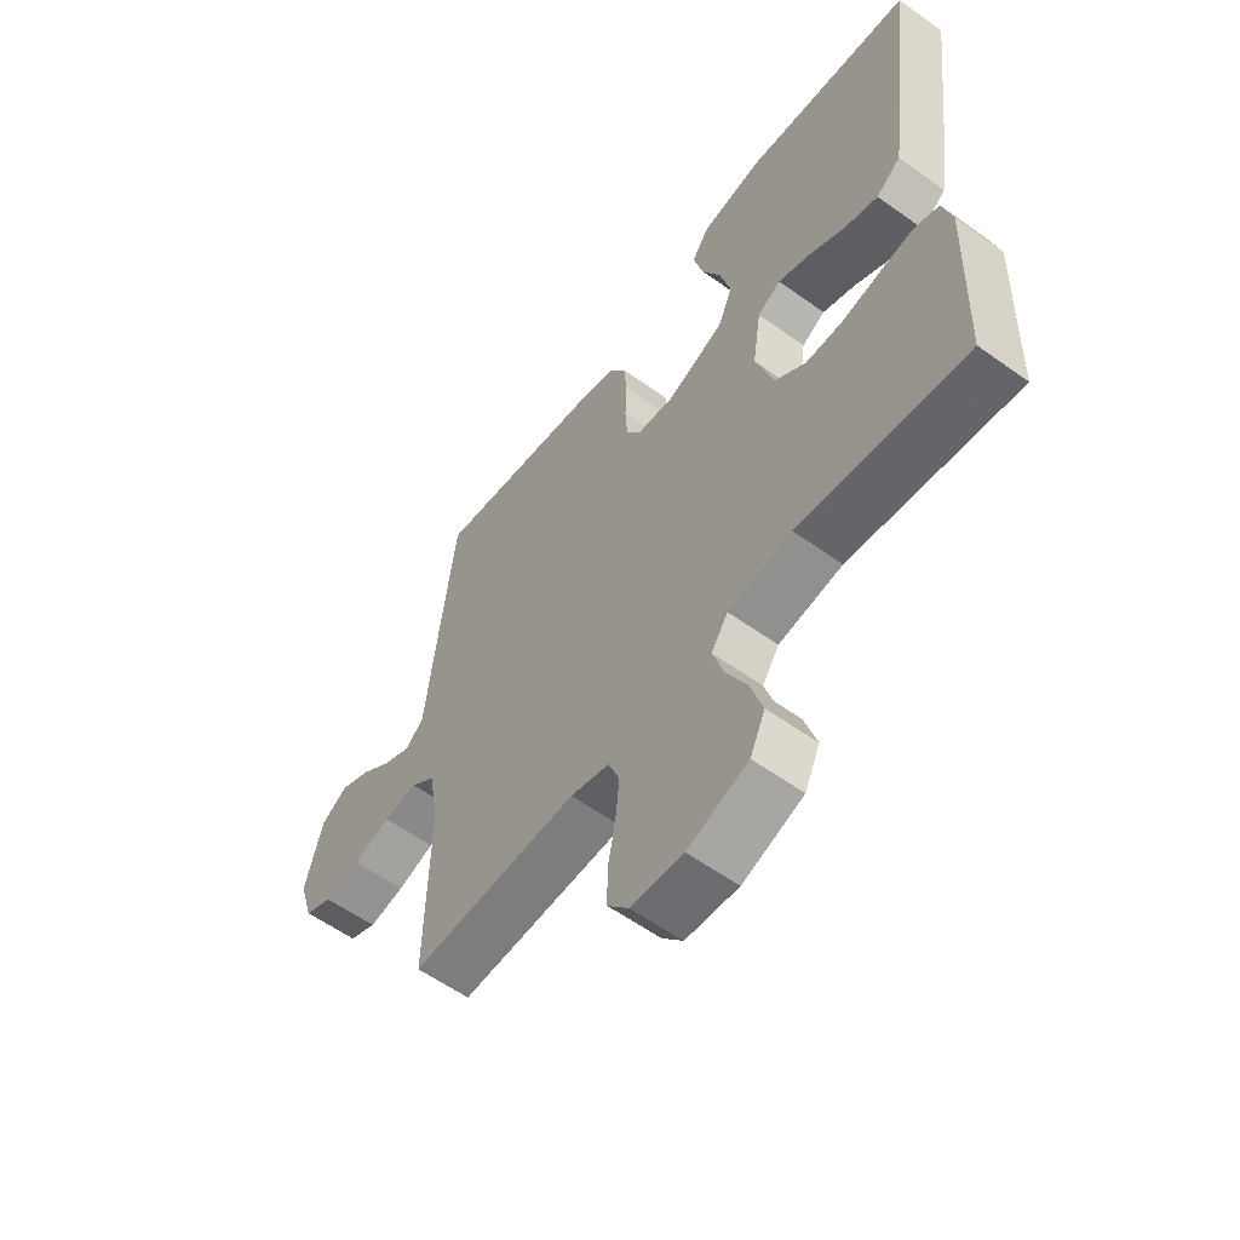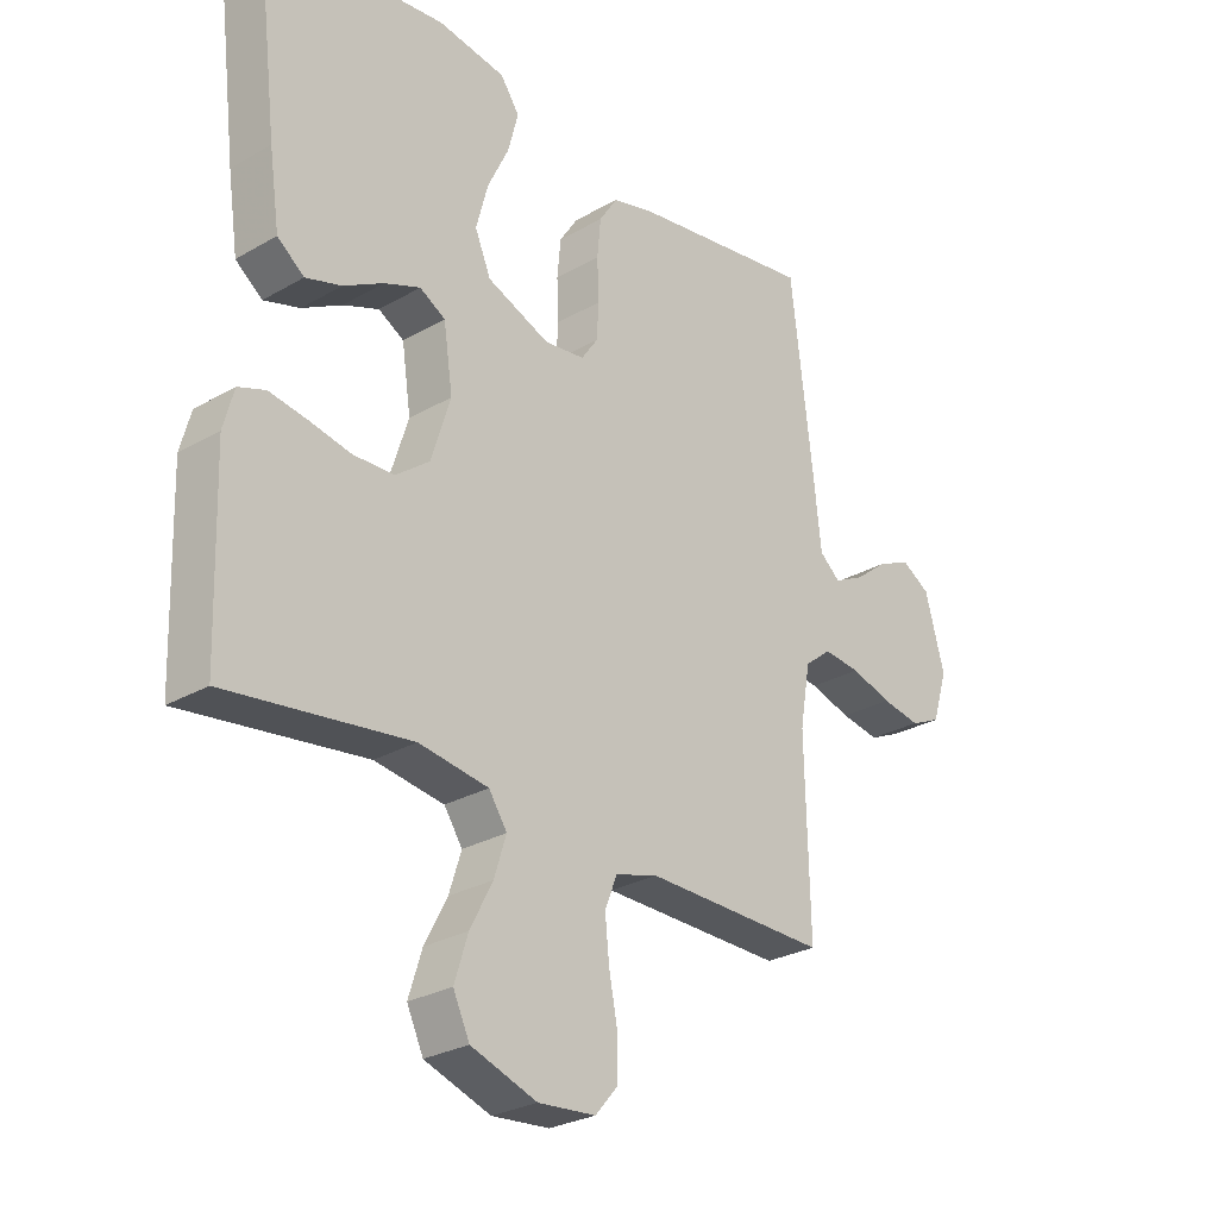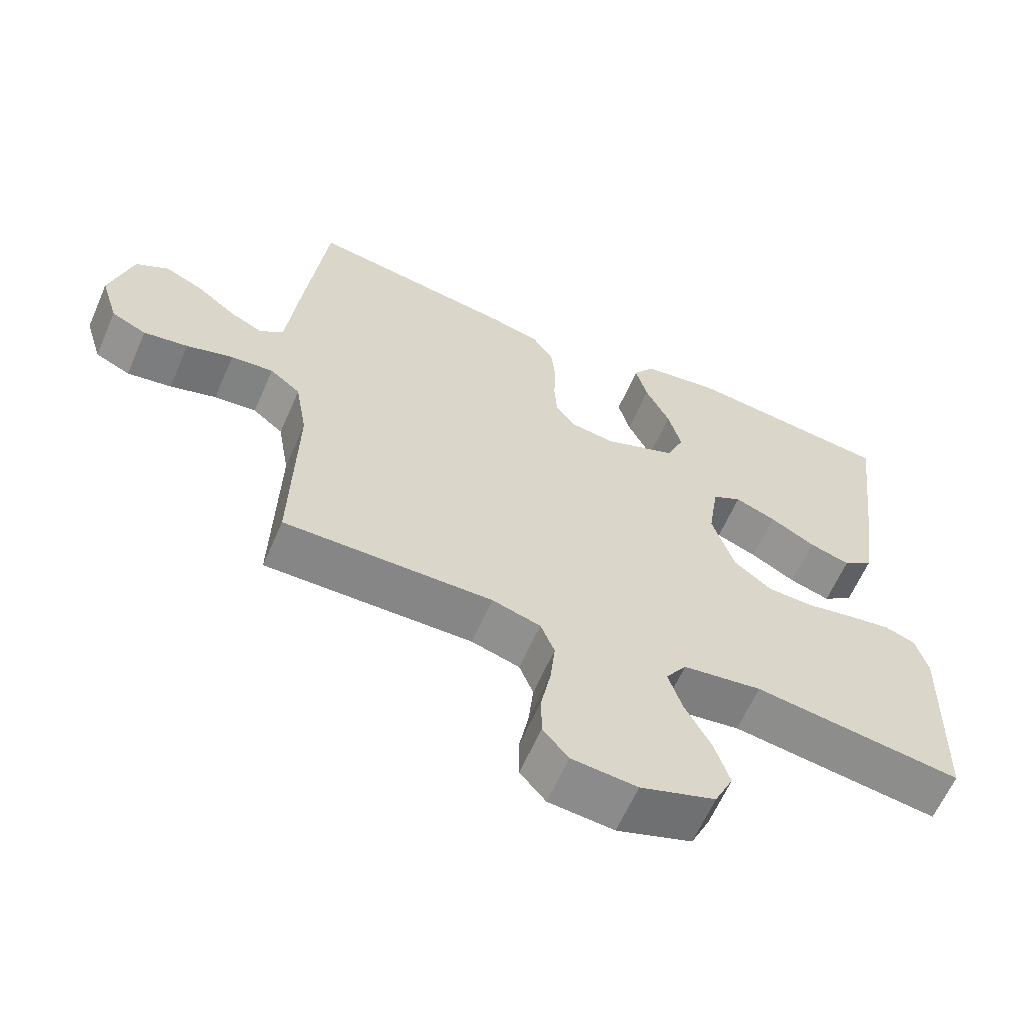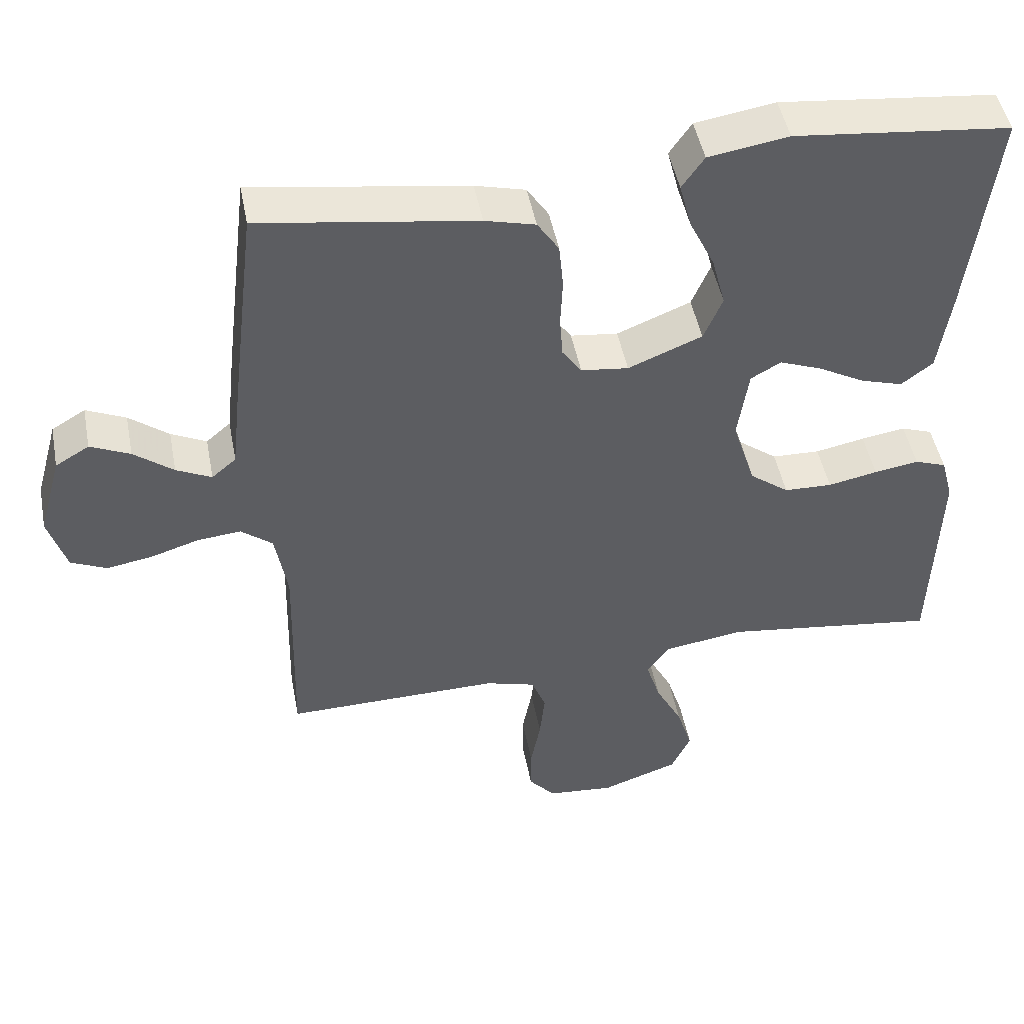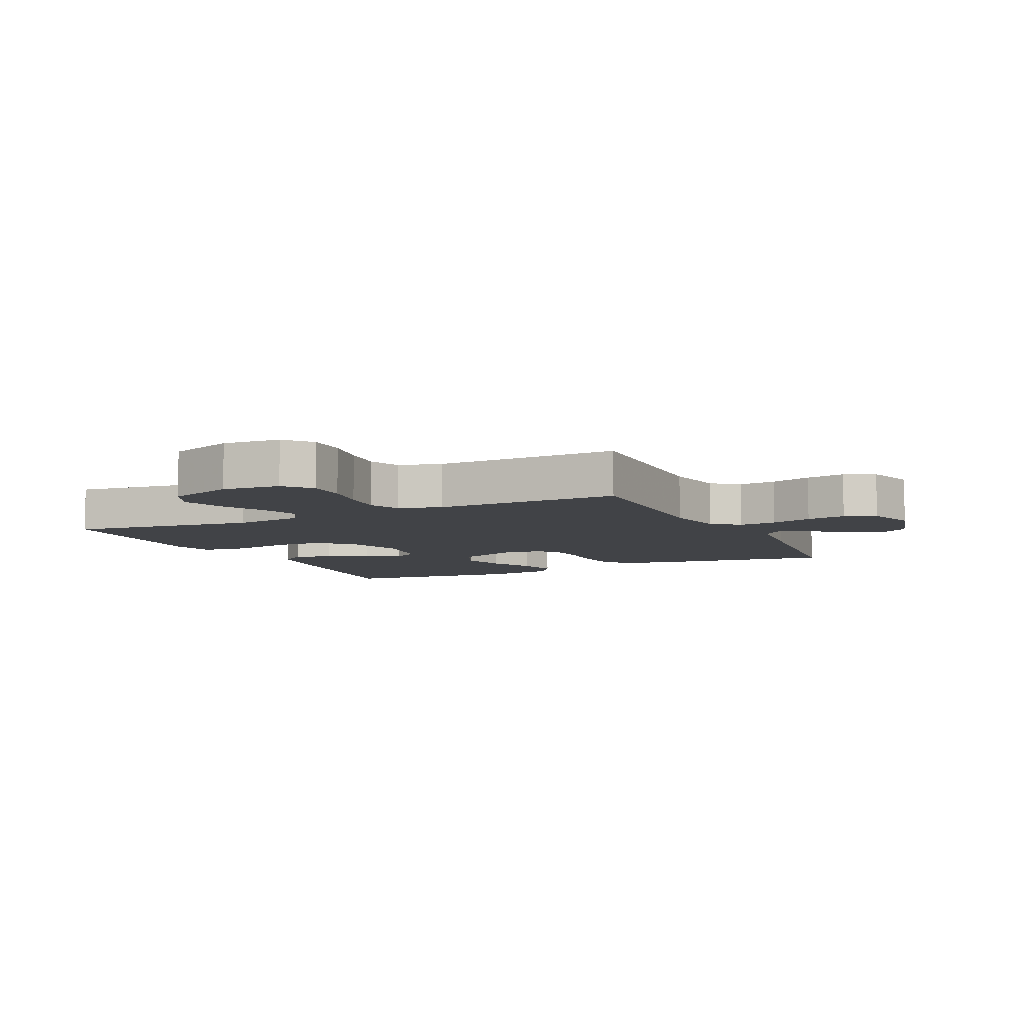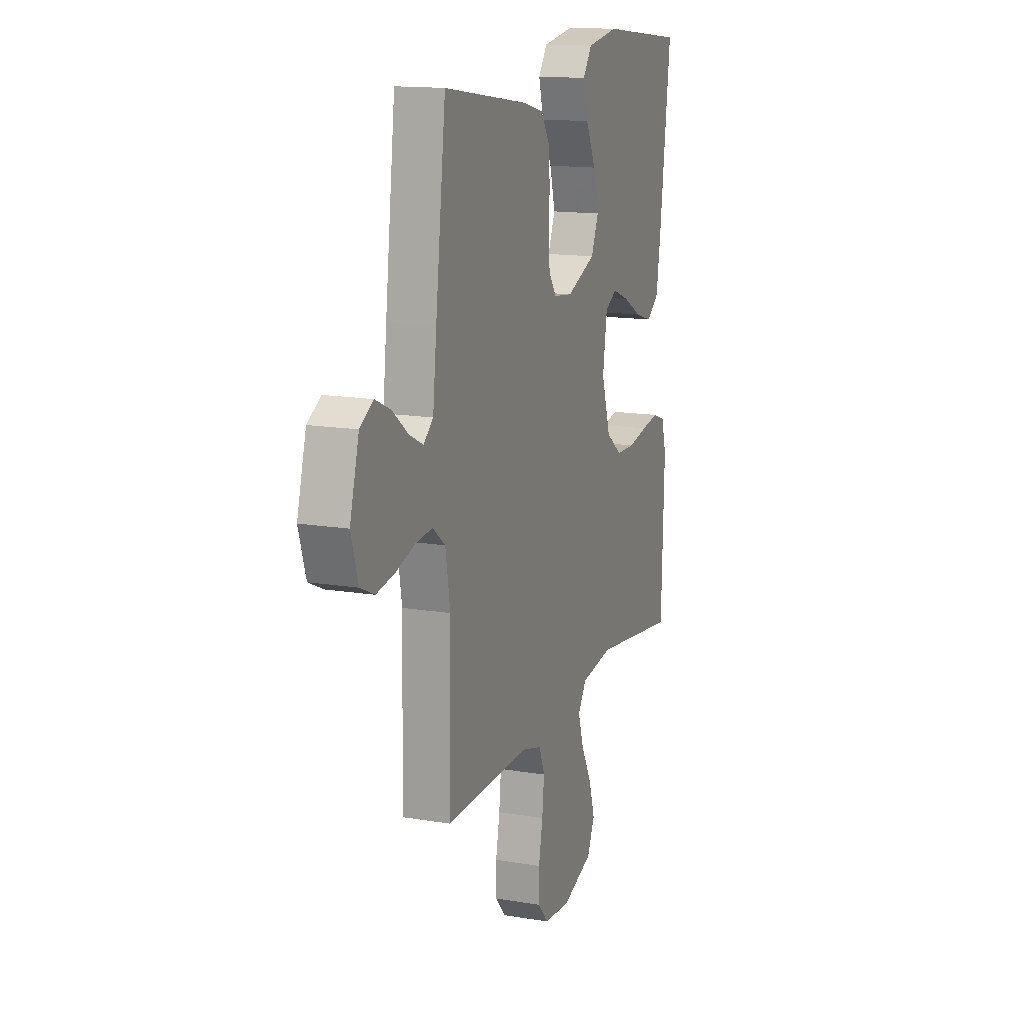
<metadata>
{"format":"obj","ext":"obj","renderer":"f3d","projection":"perspective","resolution":1024,"background":"white","views":[{"elev":-58.3,"azim":53.4,"up":"+Z"},{"elev":-27.4,"azim":131.6,"up":"+Z"},{"elev":-62.5,"azim":-23.6,"up":"+Z"},{"elev":47.7,"azim":-10.8,"up":"+Z"},{"elev":-7.3,"azim":-154.3,"up":"+Y"},{"elev":14.6,"azim":-69.9,"up":"+Z"}]}
</metadata>
<code>
v 0.5 0.07 0.5
v 0.464 0.07 0.2
v 0.447 0.07 0.083
v 0.403 0.07 0.049
v 0.344 0.07 0.067
v 0.279 0.07 0.103
v 0.22 0.07 0.126
v 0.178 0.07 0.102
v 0.163 0.07 0
v 0.195 0.07 -0.101
v 0.25 0.07 -0.143
v 0.317 0.07 -0.145
v 0.386 0.07 -0.131
v 0.448 0.07 -0.121
v 0.492 0.07 -0.137
v 0.509 0.07 -0.2
v 0.5 0.07 -0.5
v 0.2 0.07 -0.46
v 0.086 0.07 -0.477
v 0.056 0.07 -0.522
v 0.076 0.07 -0.585
v 0.113 0.07 -0.656
v 0.135 0.07 -0.726
v 0.108 0.07 -0.784
v 0 0.07 -0.822
v -0.094 0.07 -0.814
v -0.131 0.07 -0.771
v -0.131 0.07 -0.707
v -0.117 0.07 -0.634
v -0.11 0.07 -0.566
v -0.13 0.07 -0.515
v -0.2 0.07 -0.495
v -0.5 0.07 -0.5
v -0.493 0.07 -0.2
v -0.51 0.07 -0.101
v -0.554 0.07 -0.066
v -0.615 0.07 -0.072
v -0.682 0.07 -0.093
v -0.746 0.07 -0.104
v -0.796 0.07 -0.081
v -0.821 0.07 0
v -0.789 0.07 0.116
v -0.742 0.07 0.144
v -0.687 0.07 0.119
v -0.632 0.07 0.076
v -0.583 0.07 0.052
v -0.549 0.07 0.081
v -0.536 0.07 0.2
v -0.5 0.07 0.5
v -0.2 0.07 0.455
v -0.13 0.07 0.437
v -0.1 0.07 0.391
v -0.094 0.07 0.328
v -0.097 0.07 0.261
v -0.093 0.07 0.202
v -0.066 0.07 0.163
v 0 0.07 0.155
v 0.103 0.07 0.197
v 0.129 0.07 0.259
v 0.11 0.07 0.331
v 0.075 0.07 0.404
v 0.058 0.07 0.469
v 0.089 0.07 0.514
v 0.2 0.07 0.532
v 0.5 0 0.5
v 0.464 0 0.2
v 0.447 0 0.083
v 0.403 0 0.049
v 0.344 0 0.067
v 0.279 0 0.103
v 0.22 0 0.126
v 0.178 0 0.102
v 0.163 0 0
v 0.195 0 -0.101
v 0.25 0 -0.143
v 0.317 0 -0.145
v 0.386 0 -0.131
v 0.448 0 -0.121
v 0.492 0 -0.137
v 0.509 0 -0.2
v 0.5 0 -0.5
v 0.2 0 -0.46
v 0.086 0 -0.477
v 0.056 0 -0.522
v 0.076 0 -0.585
v 0.113 0 -0.656
v 0.135 0 -0.726
v 0.108 0 -0.784
v 0 0 -0.822
v -0.094 0 -0.814
v -0.131 0 -0.771
v -0.131 0 -0.707
v -0.117 0 -0.634
v -0.11 0 -0.566
v -0.13 0 -0.515
v -0.2 0 -0.495
v -0.5 0 -0.5
v -0.493 0 -0.2
v -0.51 0 -0.101
v -0.554 0 -0.066
v -0.615 0 -0.072
v -0.682 0 -0.093
v -0.746 0 -0.104
v -0.796 0 -0.081
v -0.821 0 0
v -0.789 0 0.116
v -0.742 0 0.144
v -0.687 0 0.119
v -0.632 0 0.076
v -0.583 0 0.052
v -0.549 0 0.081
v -0.536 0 0.2
v -0.5 0 0.5
v -0.2 0 0.455
v -0.13 0 0.437
v -0.1 0 0.391
v -0.094 0 0.328
v -0.097 0 0.261
v -0.093 0 0.202
v -0.066 0 0.163
v 0 0 0.155
v 0.103 0 0.197
v 0.129 0 0.259
v 0.11 0 0.331
v 0.075 0 0.404
v 0.058 0 0.469
v 0.089 0 0.514
v 0.2 0 0.532
f 60 61 62 63
f 59 60 63 64
f 51 52 53 54
f 51 54 55
f 50 51 55
f 47 48 49 50
f 47 50 55
f 46 47 55 56
f 42 43 44 45
f 42 45 46
f 41 42 46
f 37 38 39 40
f 36 37 40 41
f 32 33 34
f 31 32 34 35
f 26 27 28 29
f 26 29 30
f 25 26 30
f 24 25 30 31
f 21 22 23 24
f 20 21 24 31
f 15 16 17 18
f 15 18 19
f 12 13 14 15
f 12 15 19
f 11 12 19
f 10 11 19 20
f 3 4 5 6
f 3 6 7
f 2 3 7
f 59 64 1 2
f 58 59 2 7
f 57 58 7 8
f 56 57 8 9
f 36 41 46 56
f 35 36 56 9
f 20 31 35
f 9 10 20 35
f 127 126 125 124
f 128 127 124 123
f 118 117 116 115
f 119 118 115
f 119 115 114
f 114 113 112 111
f 119 114 111
f 120 119 111 110
f 109 108 107 106
f 110 109 106
f 110 106 105
f 104 103 102 101
f 105 104 101 100
f 98 97 96
f 99 98 96 95
f 93 92 91 90
f 94 93 90
f 94 90 89
f 95 94 89 88
f 88 87 86 85
f 95 88 85 84
f 82 81 80 79
f 83 82 79
f 79 78 77 76
f 83 79 76
f 83 76 75
f 84 83 75 74
f 70 69 68 67
f 71 70 67
f 71 67 66
f 66 65 128 123
f 71 66 123 122
f 72 71 122 121
f 73 72 121 120
f 120 110 105 100
f 73 120 100 99
f 99 95 84
f 99 84 74 73
f 1 65 66 2
f 2 66 67 3
f 3 67 68 4
f 4 68 69 5
f 5 69 70 6
f 6 70 71 7
f 7 71 72 8
f 8 72 73 9
f 9 73 74 10
f 10 74 75 11
f 11 75 76 12
f 12 76 77 13
f 13 77 78 14
f 14 78 79 15
f 15 79 80 16
f 16 80 81 17
f 17 81 82 18
f 18 82 83 19
f 19 83 84 20
f 20 84 85 21
f 21 85 86 22
f 22 86 87 23
f 23 87 88 24
f 24 88 89 25
f 25 89 90 26
f 26 90 91 27
f 27 91 92 28
f 28 92 93 29
f 29 93 94 30
f 30 94 95 31
f 31 95 96 32
f 32 96 97 33
f 33 97 98 34
f 34 98 99 35
f 35 99 100 36
f 36 100 101 37
f 37 101 102 38
f 38 102 103 39
f 39 103 104 40
f 40 104 105 41
f 41 105 106 42
f 42 106 107 43
f 43 107 108 44
f 44 108 109 45
f 45 109 110 46
f 46 110 111 47
f 47 111 112 48
f 48 112 113 49
f 49 113 114 50
f 50 114 115 51
f 51 115 116 52
f 52 116 117 53
f 53 117 118 54
f 54 118 119 55
f 55 119 120 56
f 56 120 121 57
f 57 121 122 58
f 58 122 123 59
f 59 123 124 60
f 60 124 125 61
f 61 125 126 62
f 62 126 127 63
f 63 127 128 64
f 64 128 65 1

</code>
